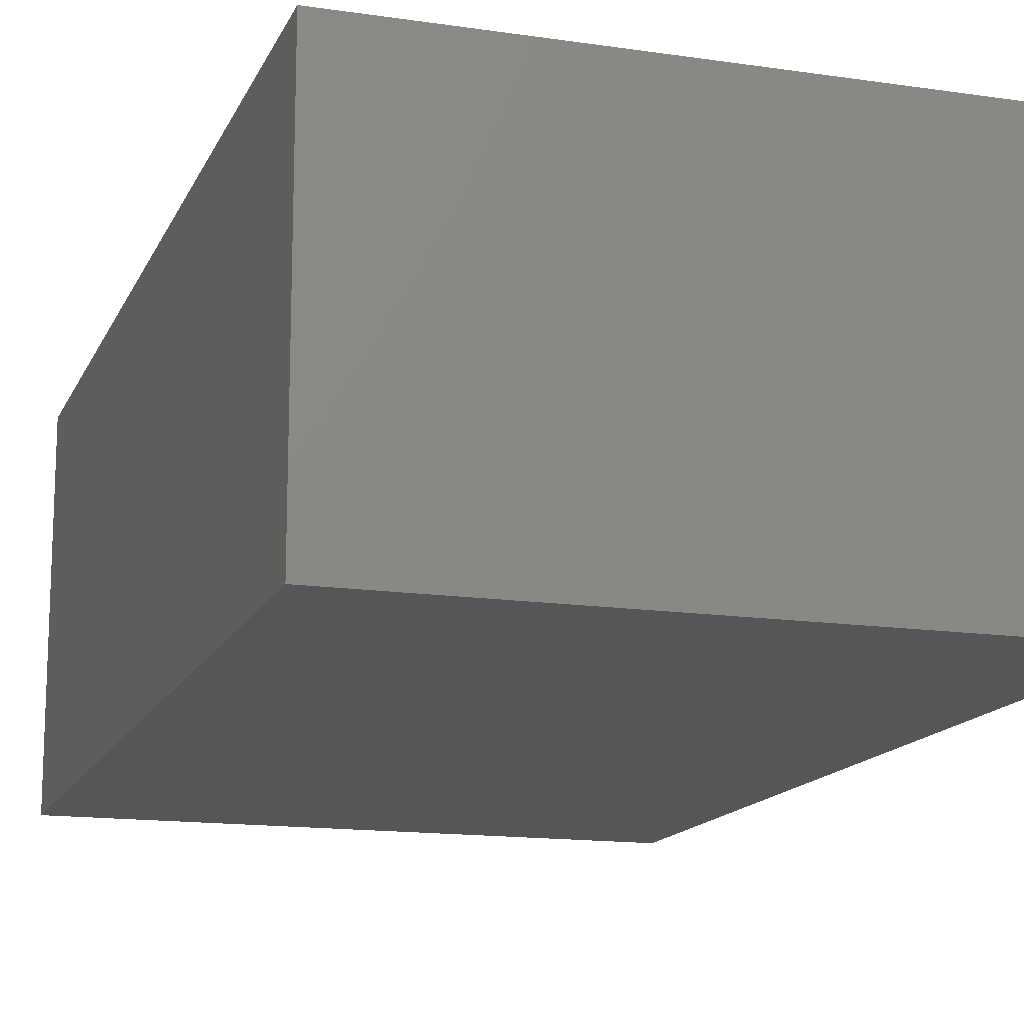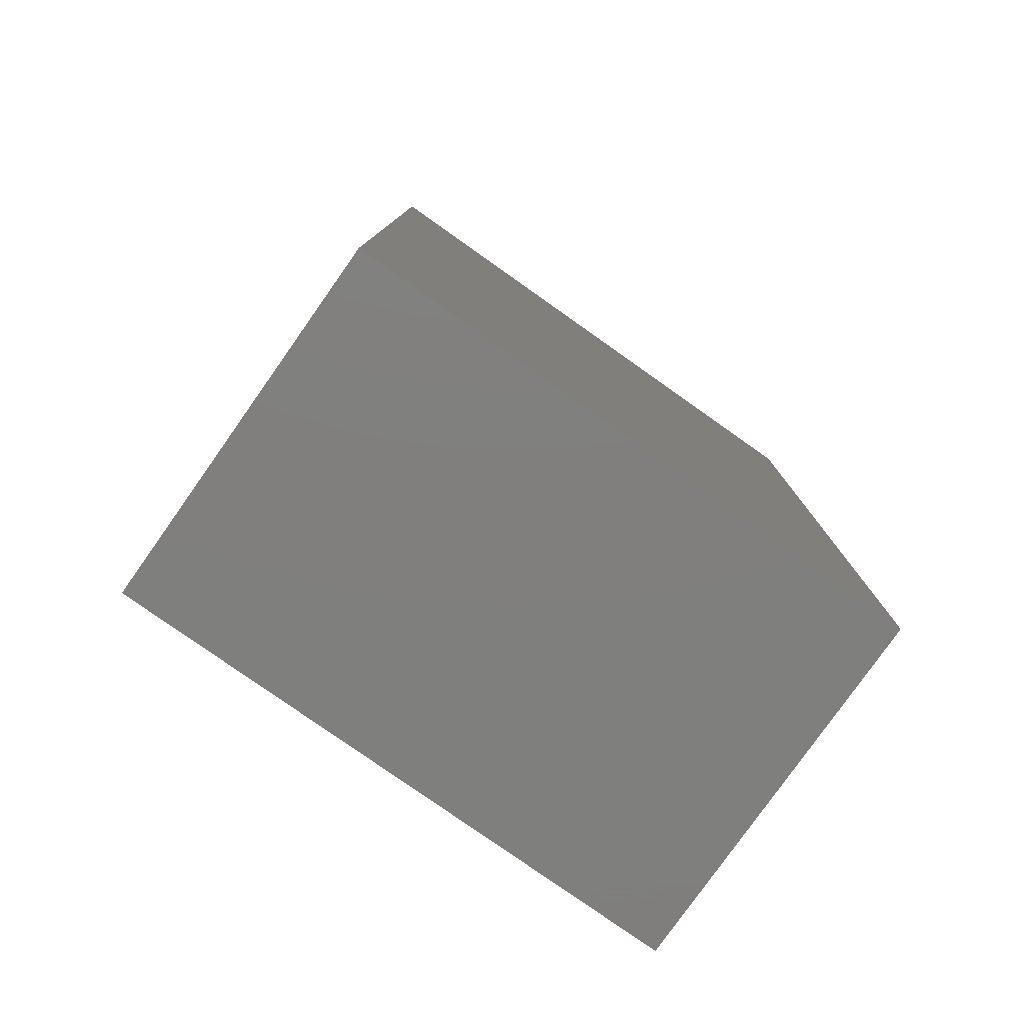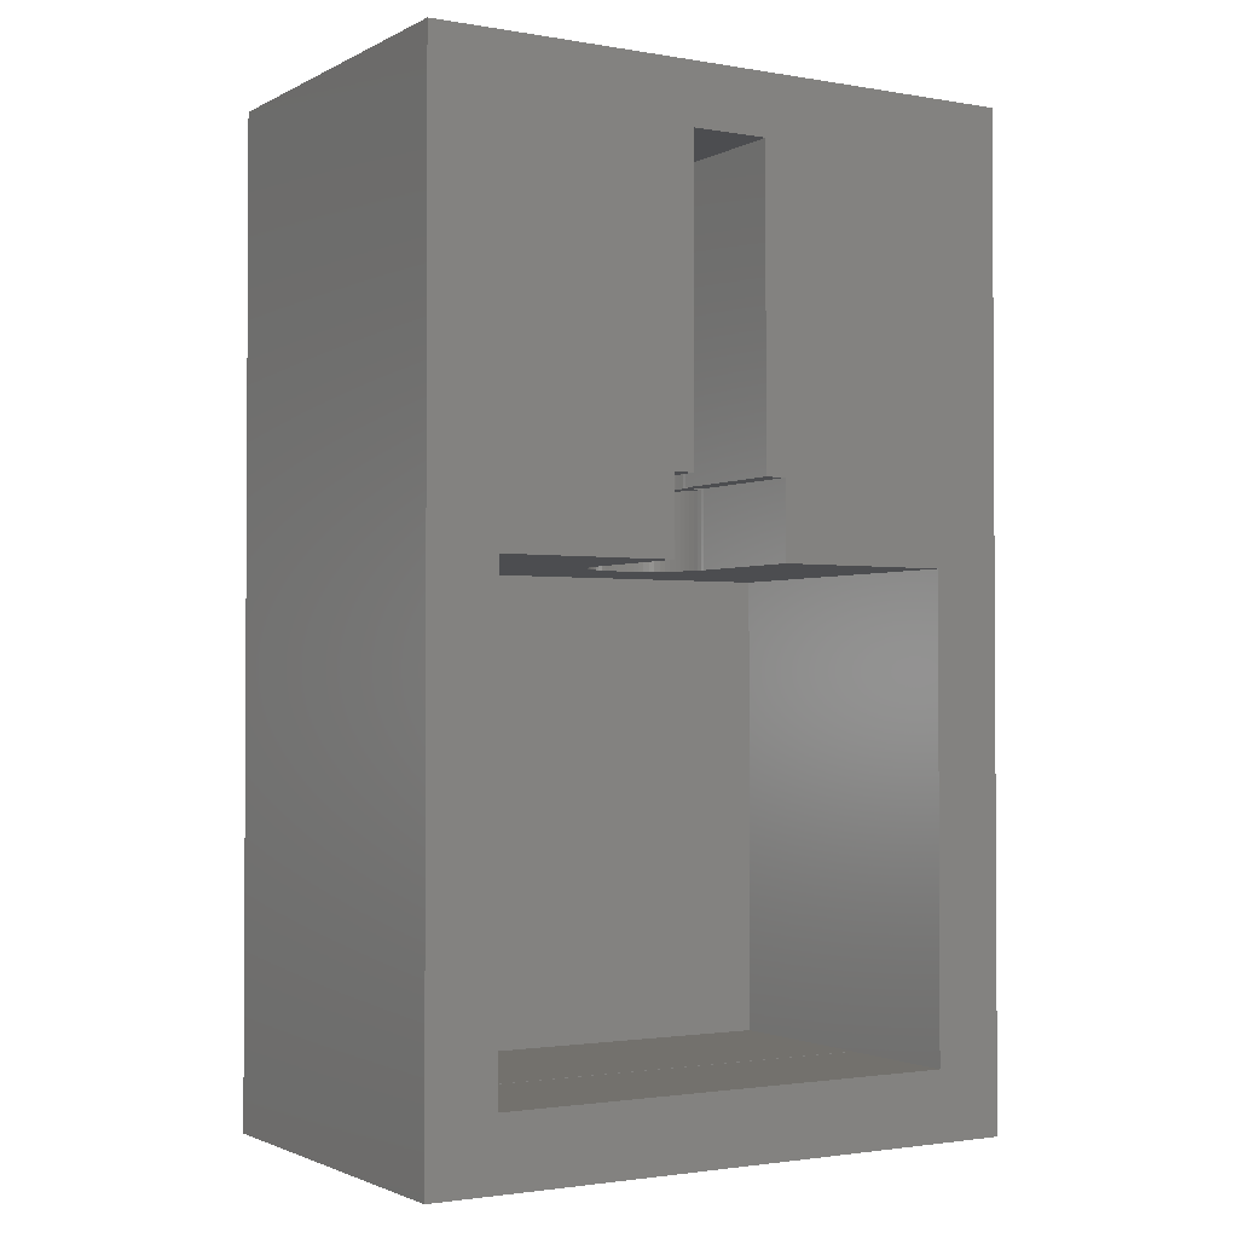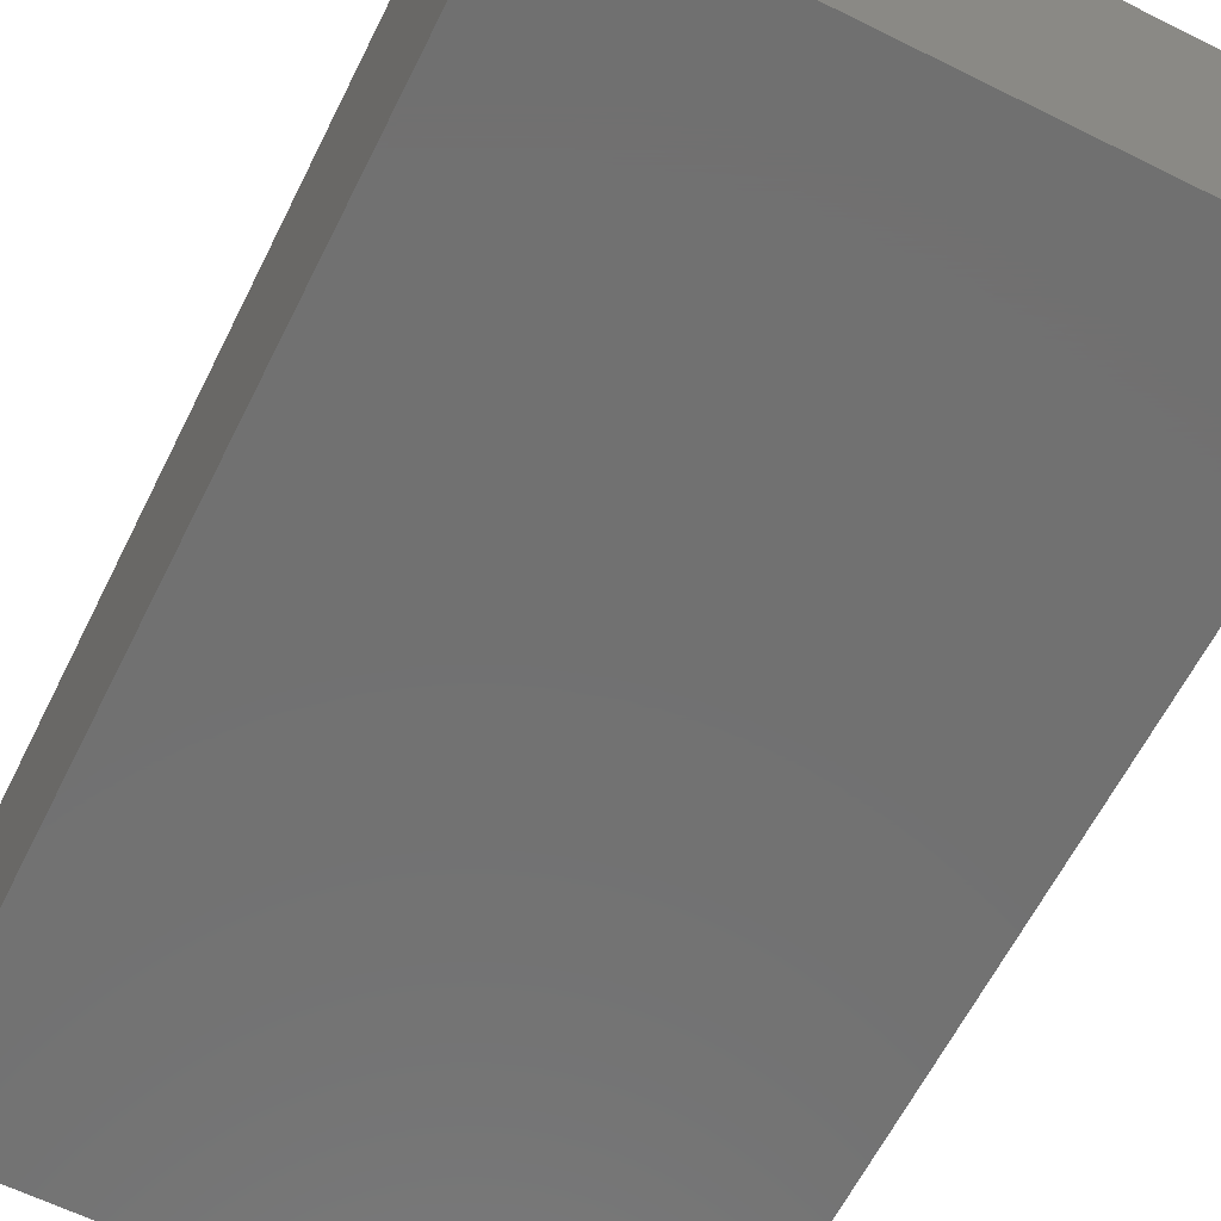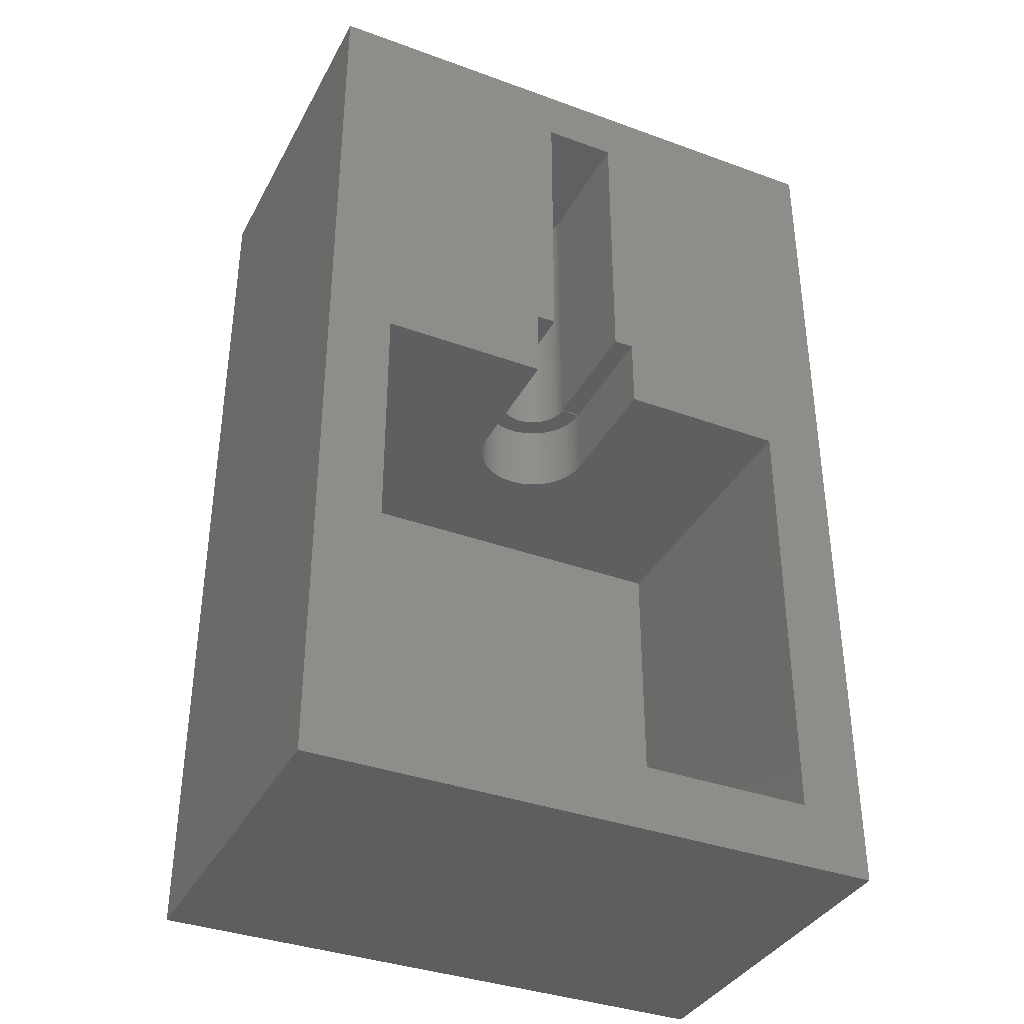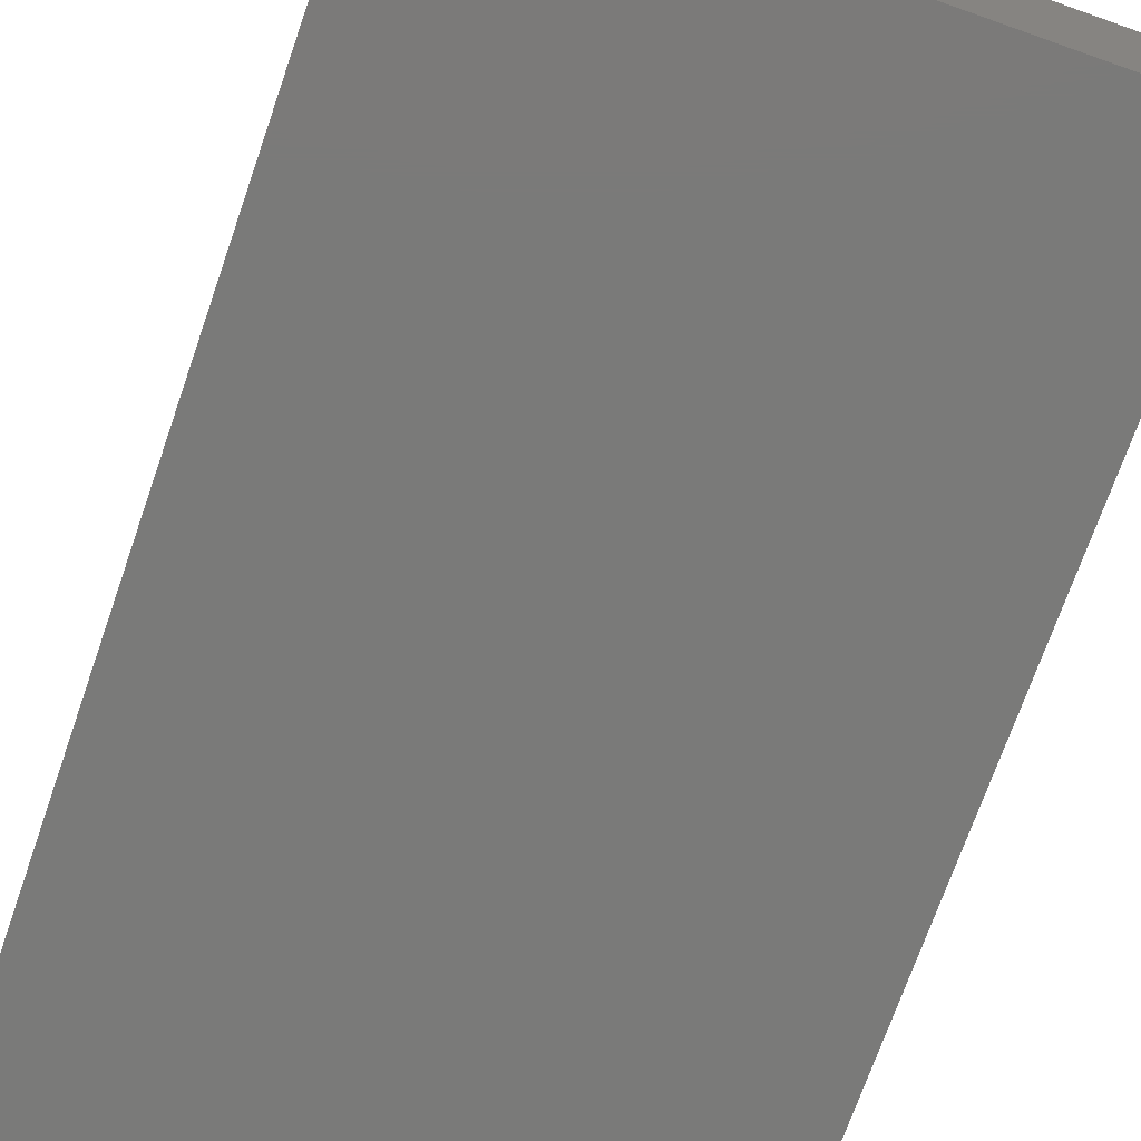
<metadata>
{"format":"stl","ext":"stl","renderer":"f3d","projection":"perspective","resolution":1024,"background":"white","views":[{"elev":-14.7,"azim":162.3,"up":"+Z"},{"elev":-79.3,"azim":144.8,"up":"+Y"},{"elev":-1.9,"azim":-31.1,"up":"+Y"},{"elev":-63.0,"azim":-26.6,"up":"+Z"},{"elev":-36.7,"azim":-25.3,"up":"+Y"},{"elev":-73.1,"azim":-19.3,"up":"+Z"}]}
</metadata>
<code>
# stl→obj: 164 verts, 328 faces
v -14.11 -22.9 0
v -14.11 -22.9 17.96
v -14.11 22.9 0
v -14.11 22.9 17.96
v 14.11 -22.9 0
v 14.11 -22.9 17.96
v 14.11 22.9 0
v 14.11 22.9 17.96
v -10.9 -19.69 17.96
v -2.766 2.137 17.96
v -2.766 5.759 17.96
v -10.9 2.137 17.96
v -1.791 20.08 17.96
v 1.801 20.08 17.96
v 1.801 5.759 17.96
v 2.776 2.137 17.96
v 10.91 2.137 17.96
v 2.776 5.759 17.96
v 10.91 -19.69 17.96
v -1.791 5.759 17.96
v -10.9 -19.68 11.67
v -10.9 -19.68 3.207
v -10.9 2.137 3.207
v -10.9 -19.69 11.67
v 10.91 -19.69 11.67
v 10.91 2.137 3.207
v 10.91 -19.68 11.67
v 10.91 -19.68 3.207
v 2.776 2.137 11.67
v 2.765 2.137 11.43
v 2.734 2.137 11.19
v 2.681 2.137 10.96
v 2.609 2.137 10.72
v 2.516 2.137 10.5
v 2.404 2.137 10.29
v 2.275 2.137 10.08
v 2.127 2.137 9.892
v 1.964 2.137 9.713
v 1.786 2.137 9.55
v 1.594 2.137 9.403
v 1.39 2.137 9.273
v 1.176 2.137 9.162
v 0.9527 2.137 9.069
v 0.7221 2.137 8.996
v 0.4862 2.137 8.944
v 0.2465 2.137 8.912
v 0.00505 2.137 8.902
v -0.2364 2.137 8.912
v -0.4761 2.137 8.944
v -0.712 2.137 8.996
v -0.9426 2.137 9.069
v -1.166 2.137 9.162
v -1.38 2.137 9.273
v -1.584 2.137 9.403
v -1.776 2.137 9.55
v -1.954 2.137 9.713
v -2.117 2.137 9.892
v -2.265 2.137 10.08
v -2.394 2.137 10.29
v -2.506 2.137 10.5
v -2.598 2.137 10.72
v -2.671 2.137 10.96
v -2.723 2.137 11.19
v -2.755 2.137 11.43
v -2.766 2.137 11.67
v 2.776 5.759 11.67
v 1.801 5.759 11.67
v 1.801 20.08 11.67
v -1.791 20.08 11.67
v -1.791 5.759 11.67
v -2.766 5.759 11.67
v -2.766 5.718 11.67
v -1.791 5.718 11.67
v 1.801 5.718 11.67
v 2.776 5.718 11.67
v -2.755 5.718 11.43
v -2.723 5.718 11.19
v -2.671 5.718 10.96
v -2.598 5.718 10.72
v -2.506 5.718 10.5
v -2.394 5.718 10.29
v -2.265 5.718 10.08
v -2.117 5.718 9.892
v -1.954 5.718 9.713
v -1.776 5.718 9.55
v -1.584 5.718 9.403
v -1.38 5.718 9.273
v -1.166 5.718 9.162
v -0.9426 5.718 9.069
v -0.712 5.718 8.996
v -0.4761 5.718 8.944
v -0.2364 5.718 8.912
v 0.00505 5.718 8.902
v 0.2465 5.718 8.912
v 0.4862 5.718 8.944
v 0.7221 5.718 8.996
v 0.9527 5.718 9.069
v 1.176 5.718 9.162
v 1.39 5.718 9.273
v 1.594 5.718 9.403
v 1.786 5.718 9.55
v 1.964 5.718 9.713
v 2.127 5.718 9.892
v 2.275 5.718 10.08
v 2.404 5.718 10.29
v 2.516 5.718 10.5
v 2.609 5.718 10.72
v 2.681 5.718 10.96
v 2.734 5.718 11.19
v 2.765 5.718 11.43
v -0.9504 5.718 10.15
v -1.399 5.718 10.55
v -1.515 5.718 10.72
v -0.196 5.718 9.888
v -0.3945 5.718 9.922
v 0.00505 5.718 9.877
v 0.7842 5.718 10.05
v 0.5982 5.718 9.978
v 0.4046 5.718 9.922
v 1.275 5.718 10.4
v 1.125 5.718 10.27
v 1.409 5.718 10.55
v 0.9605 5.718 10.15
v 1.7 5.718 11.08
v 1.623 5.718 10.89
v 1.756 5.718 11.27
v 1.526 5.718 10.72
v 1.79 5.718 11.47
v -1.746 5.718 11.27
v -1.779 5.718 11.47
v 0.2061 5.718 9.888
v -1.265 5.718 10.4
v -0.5881 5.718 9.978
v -0.7741 5.718 10.05
v -1.115 5.718 10.27
v -1.613 5.718 10.89
v -1.69 5.718 11.08
v 1.79 20.08 11.47
v -1.779 20.08 11.47
v -1.746 20.08 11.27
v -1.69 20.08 11.08
v -1.515 20.08 10.72
v -1.613 20.08 10.89
v -1.399 20.08 10.55
v -1.265 20.08 10.4
v -1.115 20.08 10.27
v -0.9504 20.08 10.15
v -0.7741 20.08 10.05
v -0.5881 20.08 9.978
v -0.3945 20.08 9.922
v -0.196 20.08 9.888
v 0.00505 20.08 9.877
v 0.2061 20.08 9.888
v 0.4046 20.08 9.922
v 0.5982 20.08 9.978
v 0.7842 20.08 10.05
v 0.9605 20.08 10.15
v 1.125 20.08 10.27
v 1.275 20.08 10.4
v 1.409 20.08 10.55
v 1.526 20.08 10.72
v 1.623 20.08 10.89
v 1.7 20.08 11.08
v 1.756 20.08 11.27
f 1 2 3
f 3 2 4
f 2 1 5
f 6 2 5
f 1 3 5
f 5 3 7
f 3 4 7
f 7 4 8
f 9 2 6
f 4 2 9
f 10 11 4
f 4 9 12
f 4 12 10
f 13 4 11
f 8 4 13
f 14 15 8
f 8 13 14
f 16 17 18
f 8 15 18
f 8 17 6
f 8 18 17
f 19 9 6
f 20 13 11
f 17 19 6
f 6 5 7
f 8 6 7
f 21 22 23
f 9 21 12
f 12 21 23
f 24 21 9
f 19 25 9
f 9 25 24
f 17 26 19
f 27 26 28
f 19 26 27
f 25 19 27
f 26 17 16
f 29 26 16
f 30 26 29
f 31 26 30
f 32 26 31
f 33 26 32
f 34 26 33
f 35 26 34
f 36 26 35
f 37 26 36
f 38 26 37
f 39 26 38
f 40 26 39
f 41 26 40
f 42 26 41
f 43 26 42
f 44 26 43
f 45 26 44
f 46 26 45
f 47 26 46
f 48 26 47
f 49 26 48
f 50 26 49
f 51 26 50
f 52 26 51
f 23 26 52
f 23 52 53
f 23 53 54
f 23 54 55
f 23 55 56
f 12 56 57
f 12 57 58
f 12 58 59
f 12 59 60
f 12 60 61
f 12 61 62
f 12 62 63
f 12 63 64
f 12 64 65
f 12 65 10
f 23 56 12
f 18 66 16
f 16 66 29
f 66 18 15
f 67 66 15
f 14 68 15
f 15 68 67
f 68 14 13
f 69 68 13
f 69 13 20
f 70 69 20
f 70 20 11
f 71 70 11
f 71 11 10
f 65 71 10
f 25 27 21
f 24 25 21
f 27 28 21
f 21 28 22
f 28 26 23
f 22 28 23
f 70 72 73
f 70 71 72
f 67 68 68
f 65 72 71
f 68 69 68
f 67 68 74
f 29 66 75
f 75 67 74
f 68 69 69
f 69 70 73
f 69 70 69
f 66 67 75
f 64 76 72
f 65 64 72
f 63 77 76
f 64 63 76
f 62 78 77
f 63 62 77
f 61 79 78
f 62 61 78
f 60 80 79
f 61 60 79
f 59 81 80
f 60 59 80
f 58 82 81
f 59 58 81
f 57 83 82
f 58 57 82
f 56 84 83
f 57 56 83
f 55 85 84
f 56 55 84
f 54 86 85
f 55 54 85
f 53 87 86
f 54 53 86
f 52 88 87
f 53 52 87
f 51 89 88
f 52 51 88
f 50 90 89
f 51 50 89
f 49 91 90
f 50 49 90
f 48 92 91
f 49 48 91
f 47 93 92
f 48 47 92
f 46 94 93
f 47 46 93
f 45 95 94
f 46 45 94
f 44 96 95
f 45 44 95
f 43 97 96
f 44 43 96
f 42 98 97
f 43 42 97
f 41 99 98
f 42 41 98
f 40 100 99
f 41 40 99
f 39 101 100
f 40 39 100
f 38 102 101
f 39 38 101
f 103 102 37
f 37 102 38
f 104 103 36
f 36 103 37
f 105 104 35
f 35 104 36
f 106 105 34
f 34 105 35
f 107 106 33
f 33 106 34
f 108 107 32
f 32 107 33
f 109 108 31
f 31 108 32
f 110 109 30
f 30 109 31
f 75 110 29
f 29 110 30
f 76 77 78
f 80 76 79
f 79 76 78
f 81 76 80
f 82 76 81
f 83 76 82
f 84 76 83
f 85 76 84
f 86 76 85
f 87 76 86
f 88 76 87
f 89 76 88
f 90 76 89
f 91 76 90
f 92 76 91
f 93 76 92
f 94 76 93
f 95 76 94
f 111 76 95
f 112 113 76
f 114 115 97
f 116 114 98
f 117 118 101
f 118 119 100
f 120 121 104
f 122 120 105
f 121 123 103
f 124 125 108
f 126 124 109
f 125 127 107
f 75 128 110
f 110 126 109
f 109 124 108
f 108 125 107
f 107 127 106
f 106 122 105
f 105 120 104
f 104 121 103
f 129 130 76
f 103 123 102
f 102 117 101
f 101 118 100
f 100 119 99
f 99 131 98
f 131 116 98
f 98 114 97
f 97 115 96
f 132 112 76
f 115 133 96
f 133 134 96
f 96 111 95
f 135 76 111
f 135 132 76
f 134 111 96
f 136 137 76
f 119 131 99
f 123 117 102
f 127 122 106
f 130 73 76
f 128 126 110
f 72 76 73
f 74 128 75
f 113 136 76
f 137 129 76
f 68 138 74
f 74 138 128
f 139 140 141
f 142 139 143
f 143 139 141
f 144 139 142
f 145 139 144
f 146 139 145
f 147 139 146
f 148 139 147
f 149 139 148
f 150 139 149
f 151 139 150
f 152 139 151
f 153 139 152
f 154 139 153
f 155 139 154
f 156 139 155
f 157 139 156
f 158 139 157
f 159 139 158
f 160 139 159
f 161 139 160
f 162 139 161
f 163 139 162
f 164 139 163
f 138 139 164
f 68 139 138
f 69 139 68
f 130 139 69
f 73 130 69
f 129 140 139
f 130 129 139
f 137 141 140
f 129 137 140
f 136 143 141
f 137 136 141
f 113 142 143
f 136 113 143
f 112 144 142
f 113 112 142
f 132 145 144
f 112 132 144
f 135 146 145
f 132 135 145
f 111 147 146
f 135 111 146
f 134 148 147
f 111 134 147
f 133 149 148
f 134 133 148
f 115 150 149
f 133 115 149
f 114 151 150
f 115 114 150
f 116 152 151
f 114 116 151
f 131 153 152
f 116 131 152
f 119 154 153
f 131 119 153
f 118 155 154
f 119 118 154
f 117 156 155
f 118 117 155
f 123 157 156
f 117 123 156
f 121 158 157
f 123 121 157
f 120 159 158
f 121 120 158
f 160 159 122
f 122 159 120
f 161 160 127
f 127 160 122
f 162 161 125
f 125 161 127
f 163 162 124
f 124 162 125
f 164 163 126
f 126 163 124
f 138 164 128
f 128 164 126

</code>
